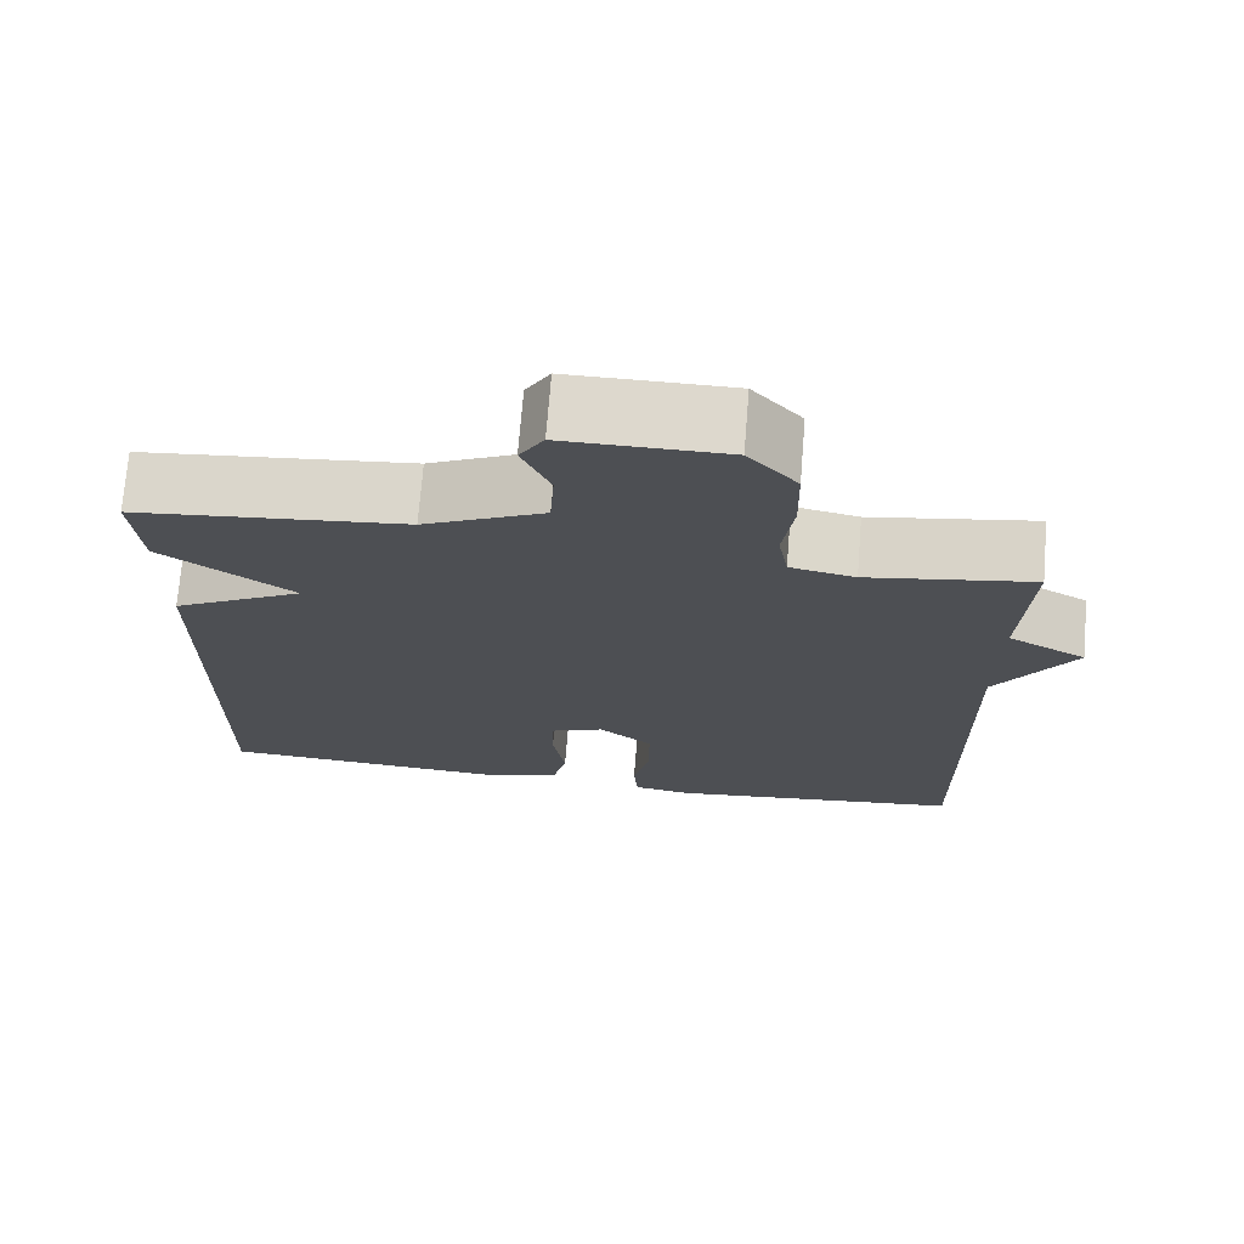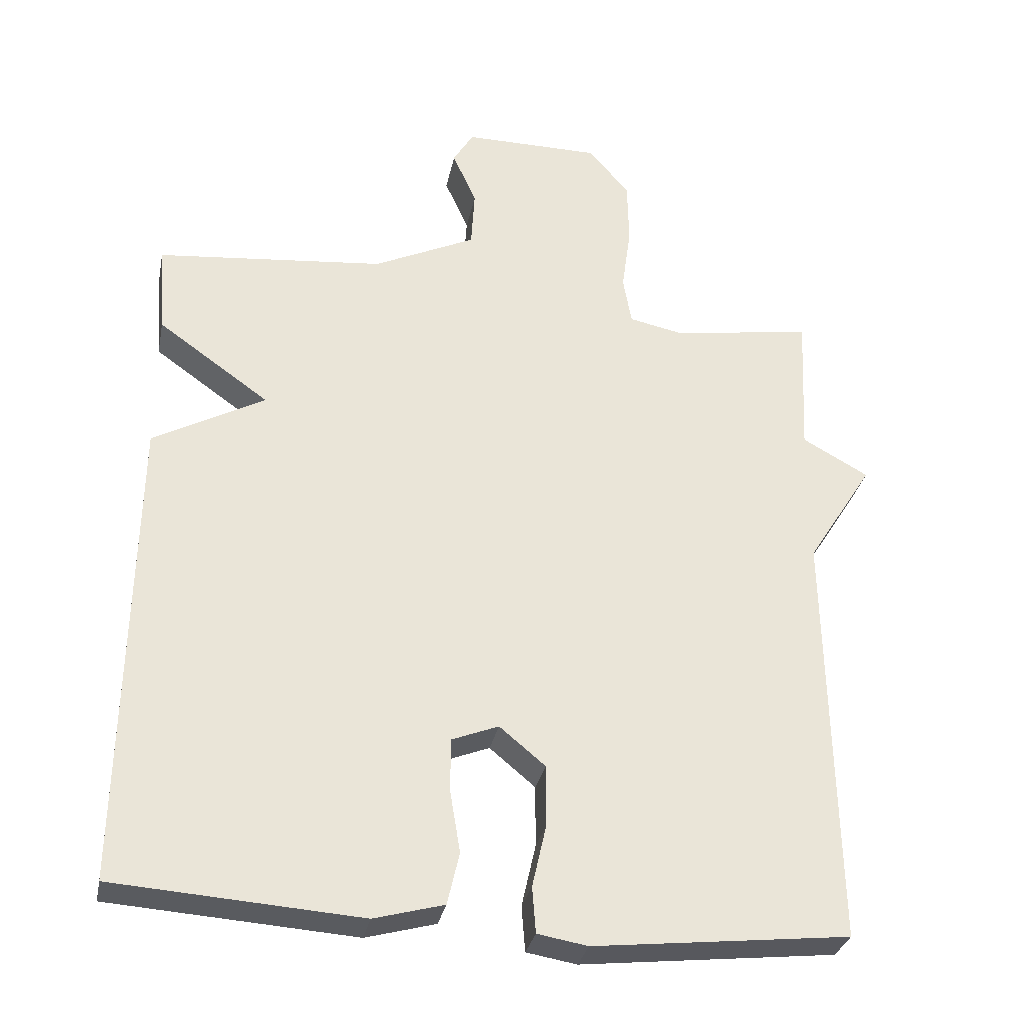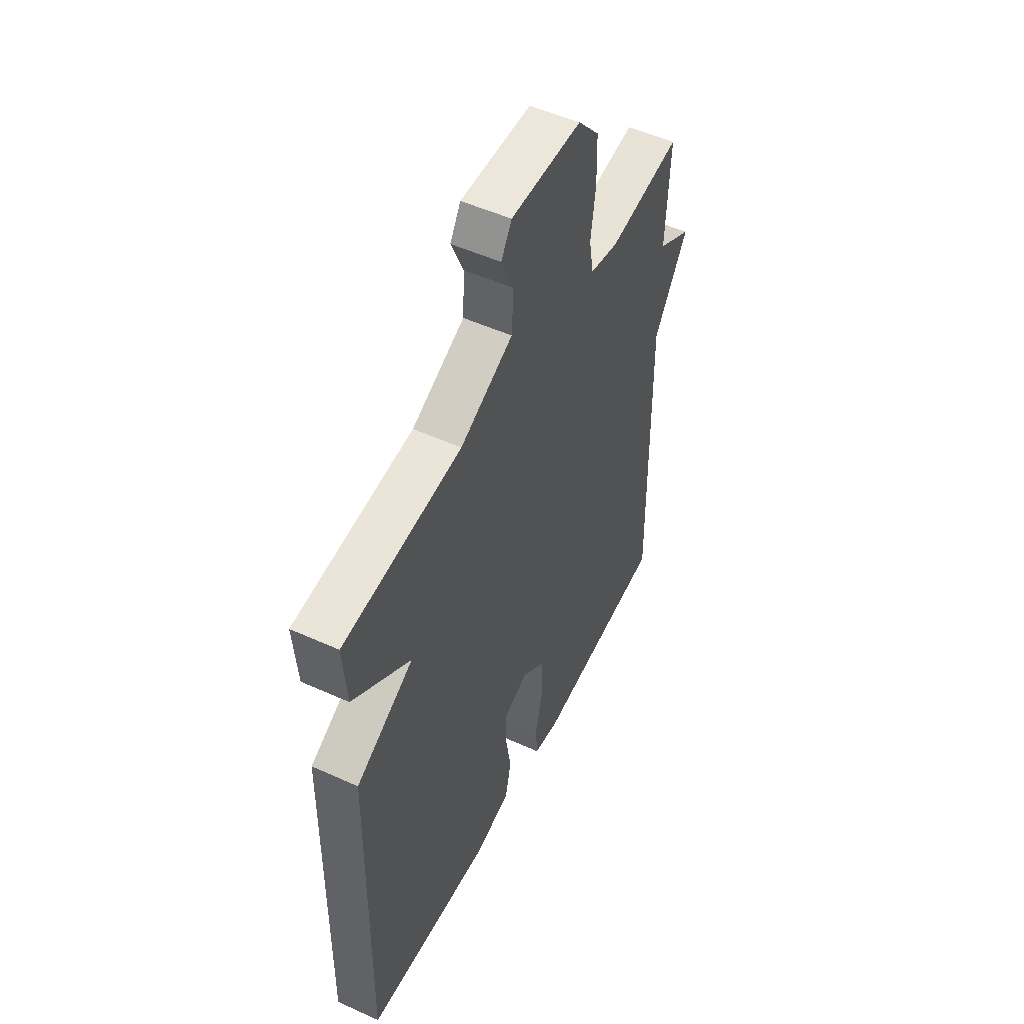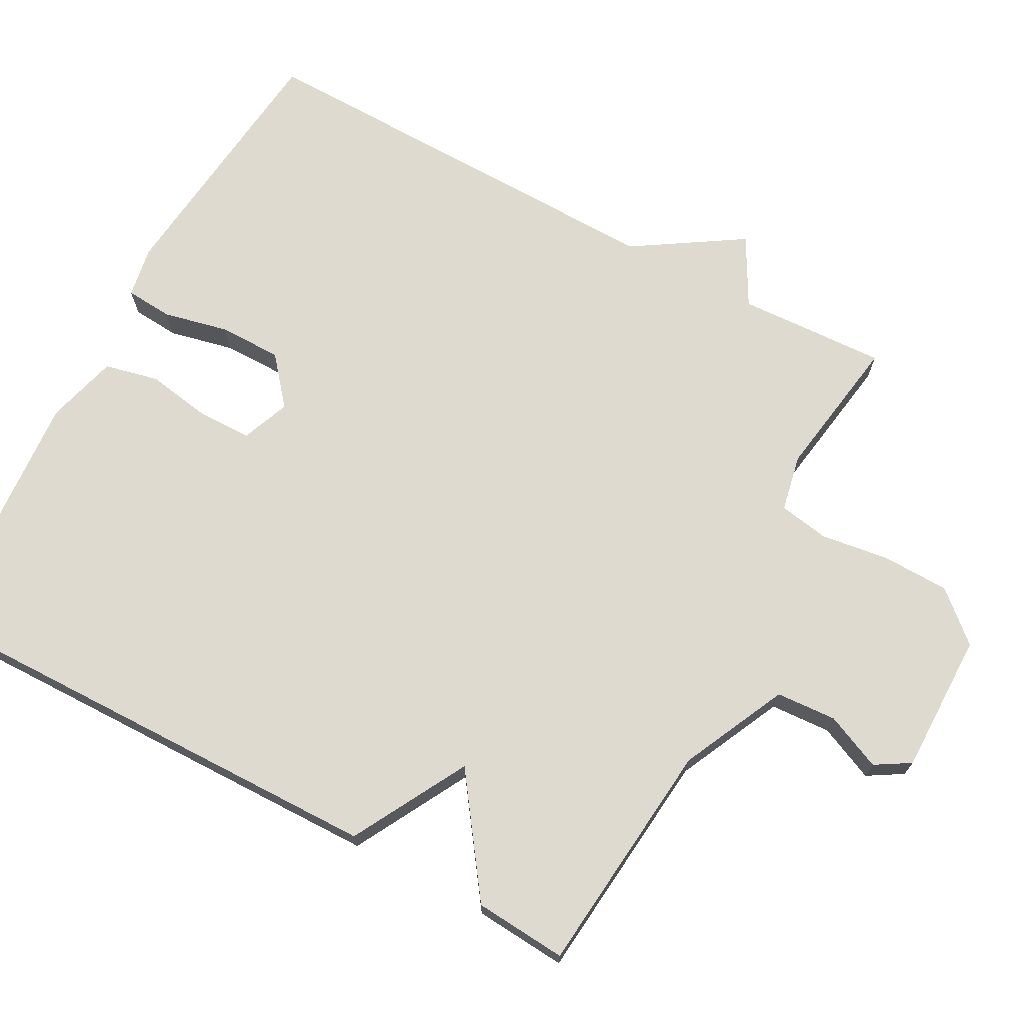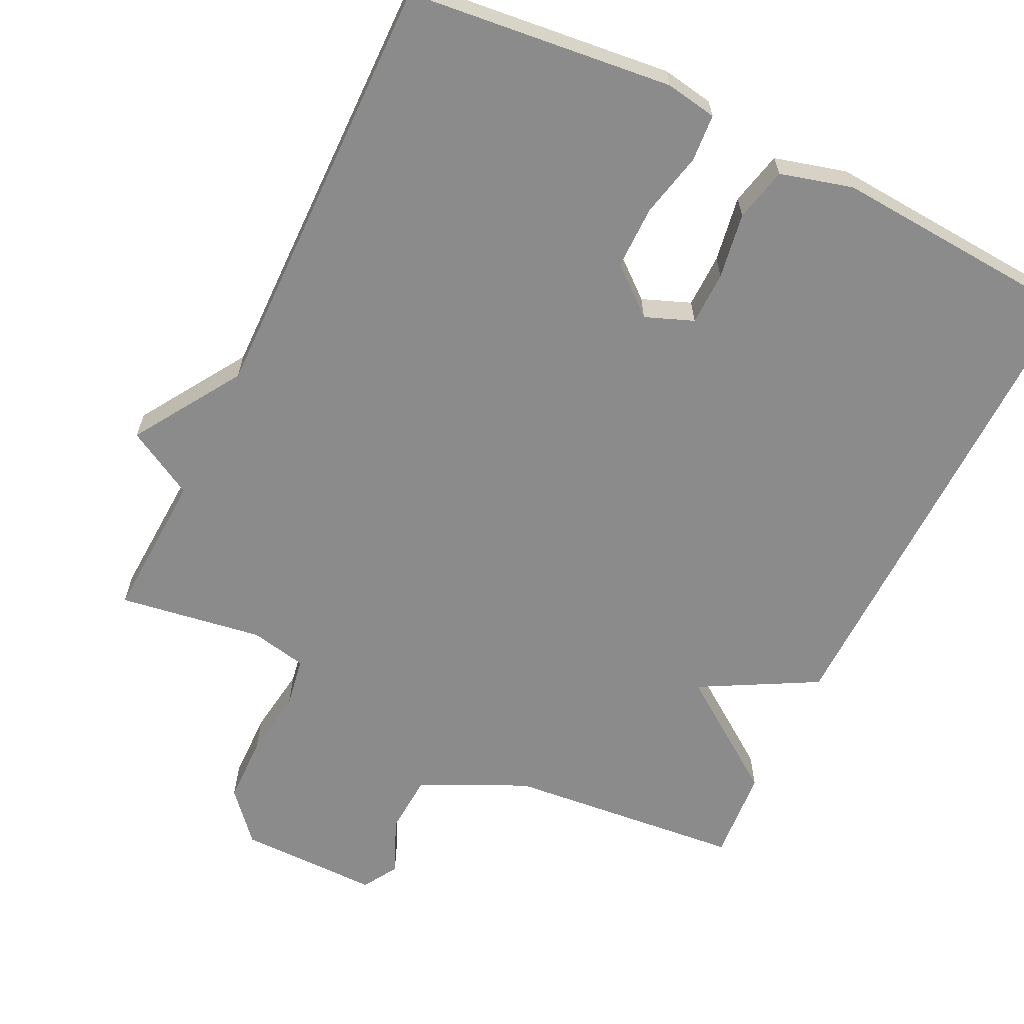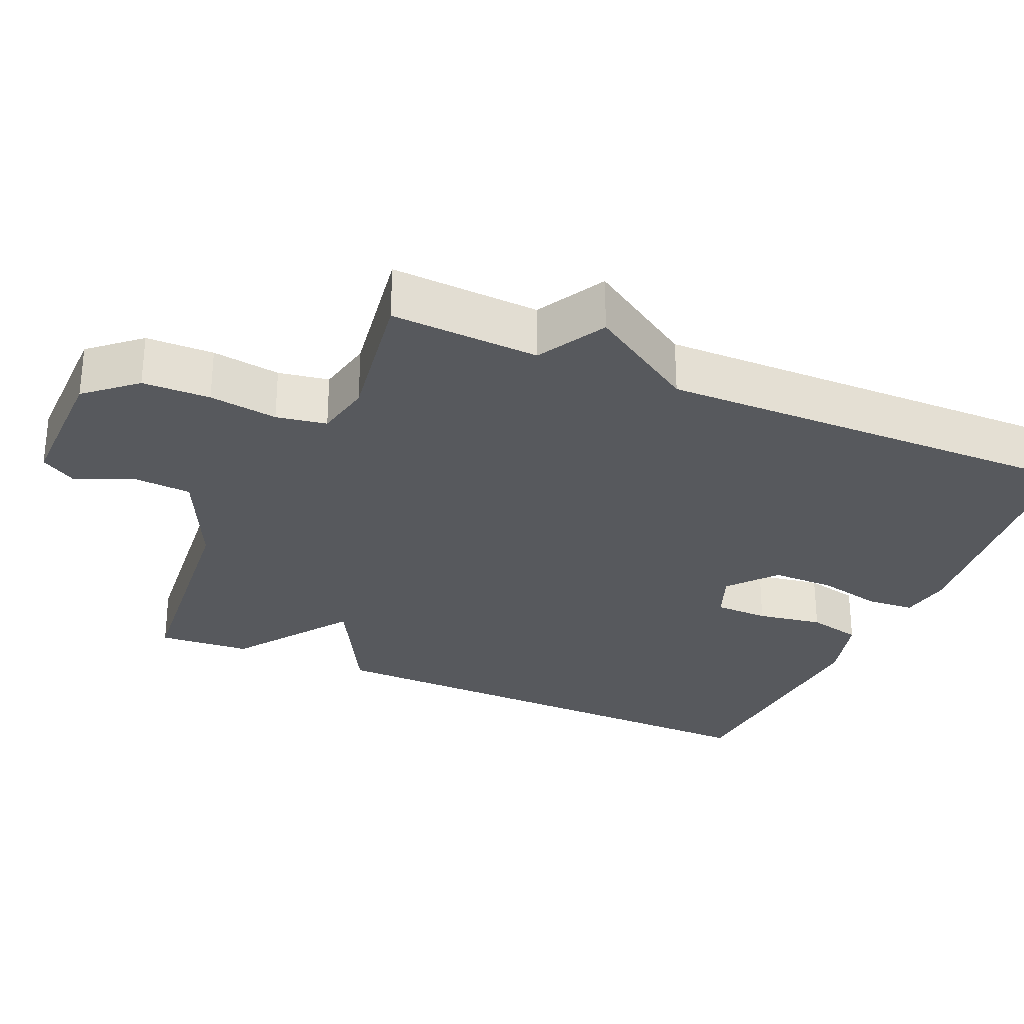
<metadata>
{"format":"obj","ext":"obj","renderer":"f3d","projection":"perspective","resolution":1024,"background":"white","views":[{"elev":72.3,"azim":4.6,"up":"+Z"},{"elev":-31.3,"azim":-11.3,"up":"+Z"},{"elev":51.6,"azim":-63.8,"up":"+Z"},{"elev":70.8,"azim":-61.7,"up":"+Y"},{"elev":-63.8,"azim":154.0,"up":"+Y"},{"elev":-29.0,"azim":66.3,"up":"+Y"}]}
</metadata>
<code>
v 0.5 0.07 0.5
v 0.49 0.07 0.296
v 0.584 0.07 0.244
v 0.49 0.07 0.096
v 0.5 0.07 -0.5
v 0.138 0.07 -0.54
v 0.067 0.07 -0.528
v 0.062 0.07 -0.463
v 0.082 0.07 -0.374
v 0.082 0.07 -0.287
v 0.017 0.07 -0.233
v -0.049 0.07 -0.259
v -0.05 0.07 -0.333
v -0.035 0.07 -0.423
v -0.052 0.07 -0.497
v -0.151 0.07 -0.524
v -0.5 0.07 -0.5
v -0.49 0.07 0.173
v -0.331 0.07 0.26
v -0.49 0.07 0.373
v -0.5 0.07 0.5
v -0.175 0.07 0.532
v -0.03 0.07 0.601
v -0.025 0.07 0.684
v -0.059 0.07 0.761
v -0.03 0.07 0.809
v 0.164 0.07 0.808
v 0.223 0.07 0.741
v 0.225 0.07 0.648
v 0.212 0.07 0.554
v 0.224 0.07 0.485
v 0.302 0.07 0.469
v 0.5 0 0.5
v 0.49 0 0.296
v 0.584 0 0.244
v 0.49 0 0.096
v 0.5 0 -0.5
v 0.138 0 -0.54
v 0.067 0 -0.528
v 0.062 0 -0.463
v 0.082 0 -0.374
v 0.082 0 -0.287
v 0.017 0 -0.233
v -0.049 0 -0.259
v -0.05 0 -0.333
v -0.035 0 -0.423
v -0.052 0 -0.497
v -0.151 0 -0.524
v -0.5 0 -0.5
v -0.49 0 0.173
v -0.331 0 0.26
v -0.49 0 0.373
v -0.5 0 0.5
v -0.175 0 0.532
v -0.03 0 0.601
v -0.025 0 0.684
v -0.059 0 0.761
v -0.03 0 0.809
v 0.164 0 0.808
v 0.223 0 0.741
v 0.225 0 0.648
v 0.212 0 0.554
v 0.224 0 0.485
v 0.302 0 0.469
f 28 29 30
f 27 28 30
f 26 27 30
f 25 26 30
f 24 25 30
f 23 24 30 31
f 22 23 31
f 22 31 32
f 21 22 32
f 20 21 32
f 19 20 32
f 17 18 19
f 16 17 19
f 15 16 19
f 14 15 19
f 13 14 19
f 12 13 19
f 32 1 2
f 19 32 2
f 12 19 2
f 11 12 2
f 7 8 9
f 6 7 9
f 5 6 9
f 4 5 9
f 4 9 10
f 4 10 11
f 3 4 11
f 2 3 11
f 62 61 60
f 62 60 59
f 62 59 58
f 62 58 57
f 62 57 56
f 63 62 56 55
f 63 55 54
f 64 63 54
f 64 54 53
f 64 53 52
f 64 52 51
f 51 50 49
f 51 49 48
f 51 48 47
f 51 47 46
f 51 46 45
f 51 45 44
f 34 33 64
f 34 64 51
f 34 51 44
f 34 44 43
f 41 40 39
f 41 39 38
f 41 38 37
f 41 37 36
f 42 41 36
f 43 42 36
f 43 36 35
f 43 35 34
f 1 33 34 2
f 2 34 35 3
f 3 35 36 4
f 4 36 37 5
f 5 37 38 6
f 6 38 39 7
f 7 39 40 8
f 8 40 41 9
f 9 41 42 10
f 10 42 43 11
f 11 43 44 12
f 12 44 45 13
f 13 45 46 14
f 14 46 47 15
f 15 47 48 16
f 16 48 49 17
f 17 49 50 18
f 18 50 51 19
f 19 51 52 20
f 20 52 53 21
f 21 53 54 22
f 22 54 55 23
f 23 55 56 24
f 24 56 57 25
f 25 57 58 26
f 26 58 59 27
f 27 59 60 28
f 28 60 61 29
f 29 61 62 30
f 30 62 63 31
f 31 63 64 32
f 32 64 33 1

</code>
